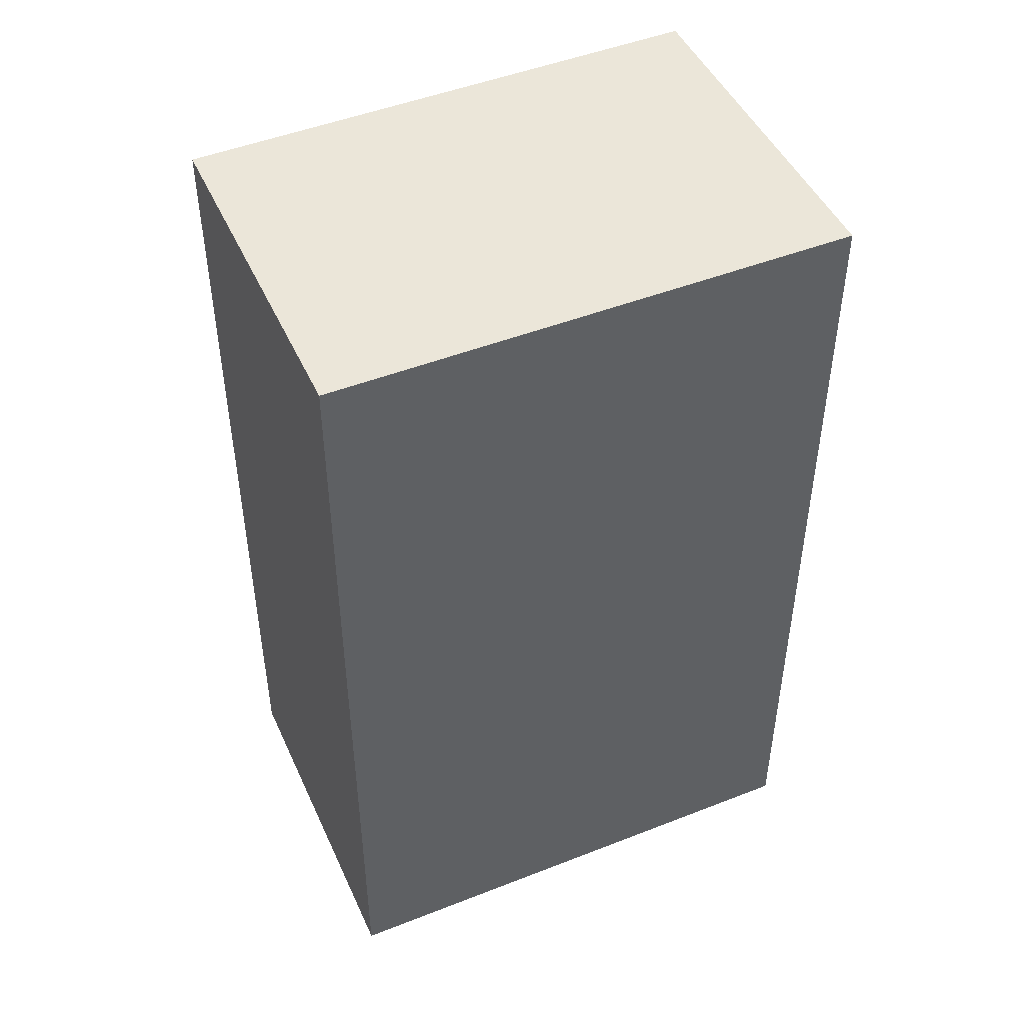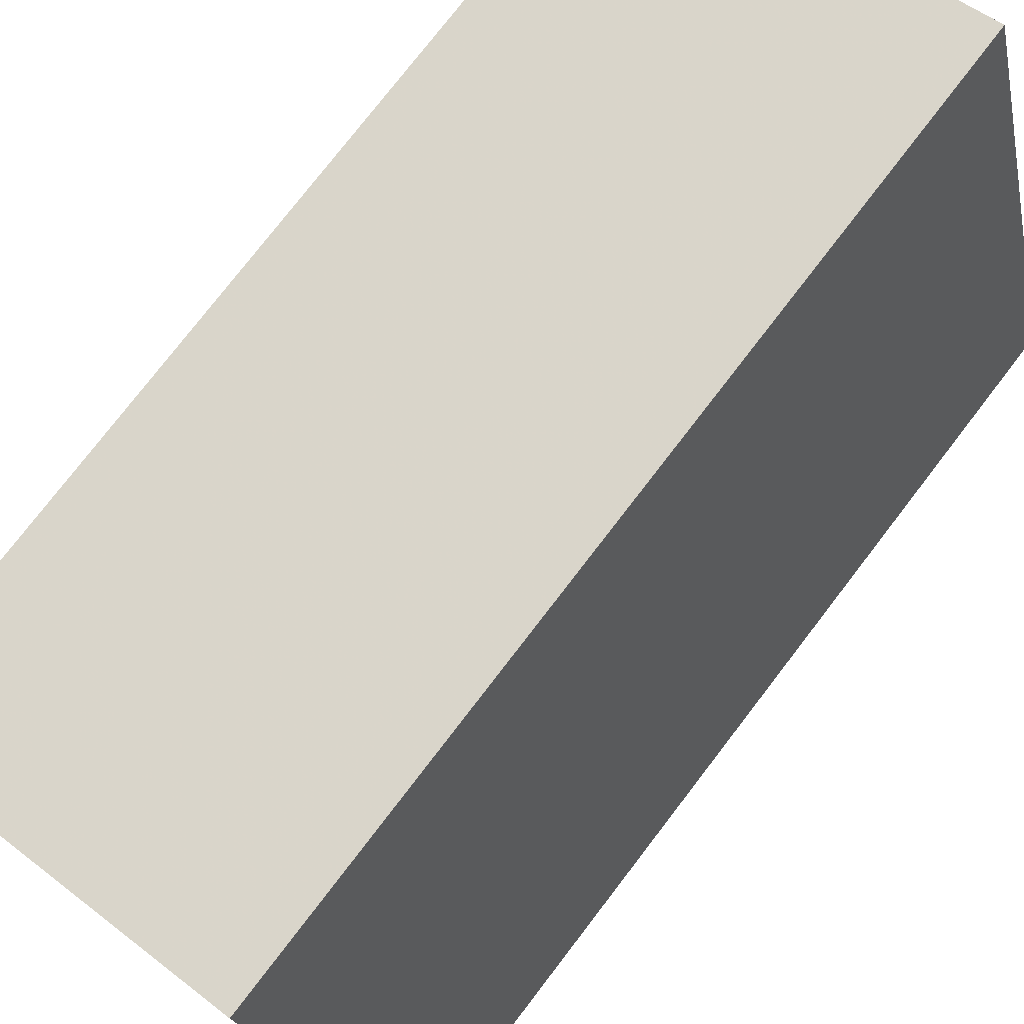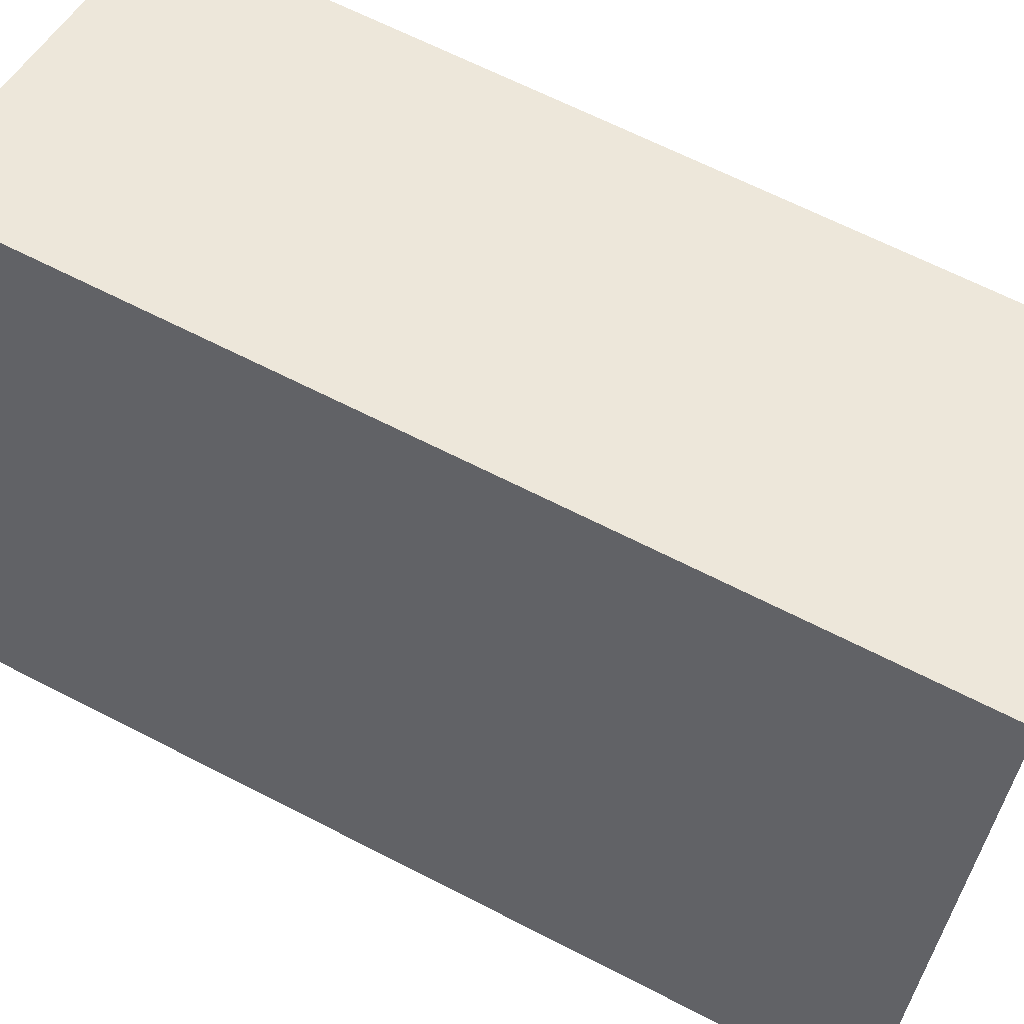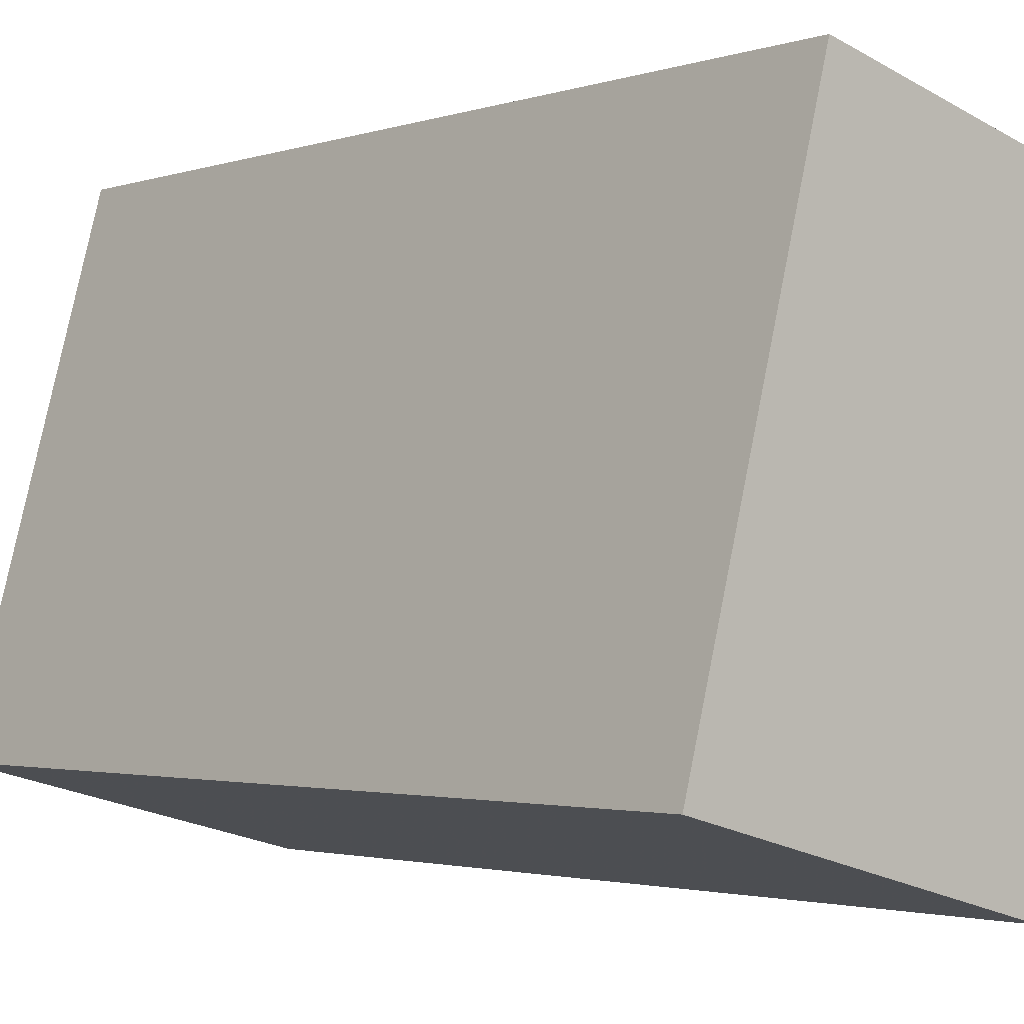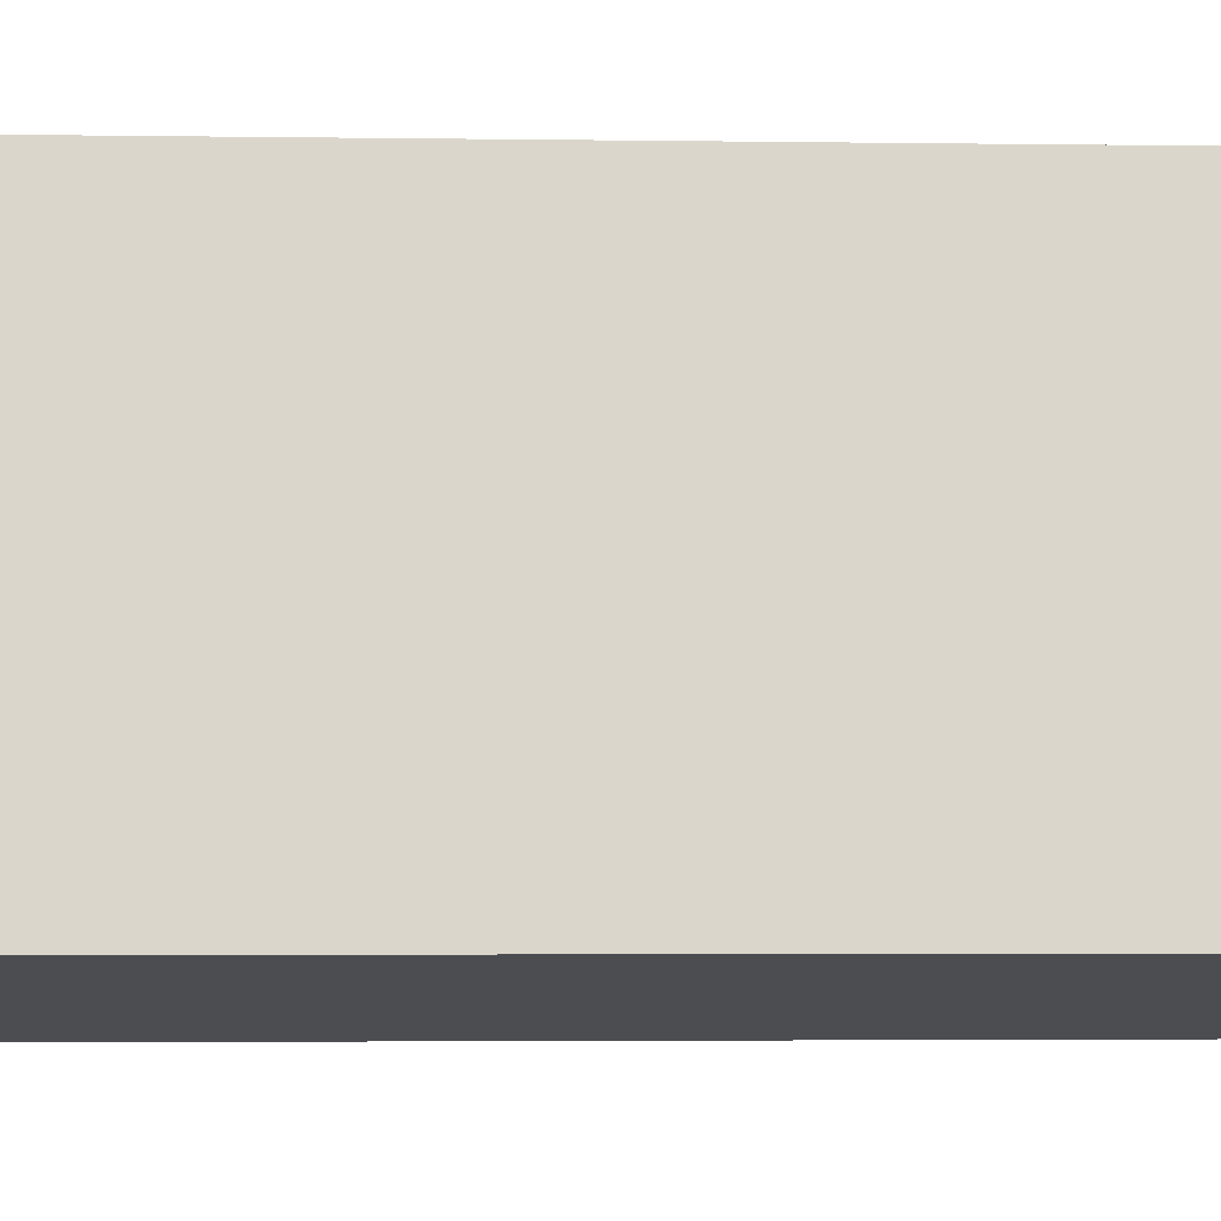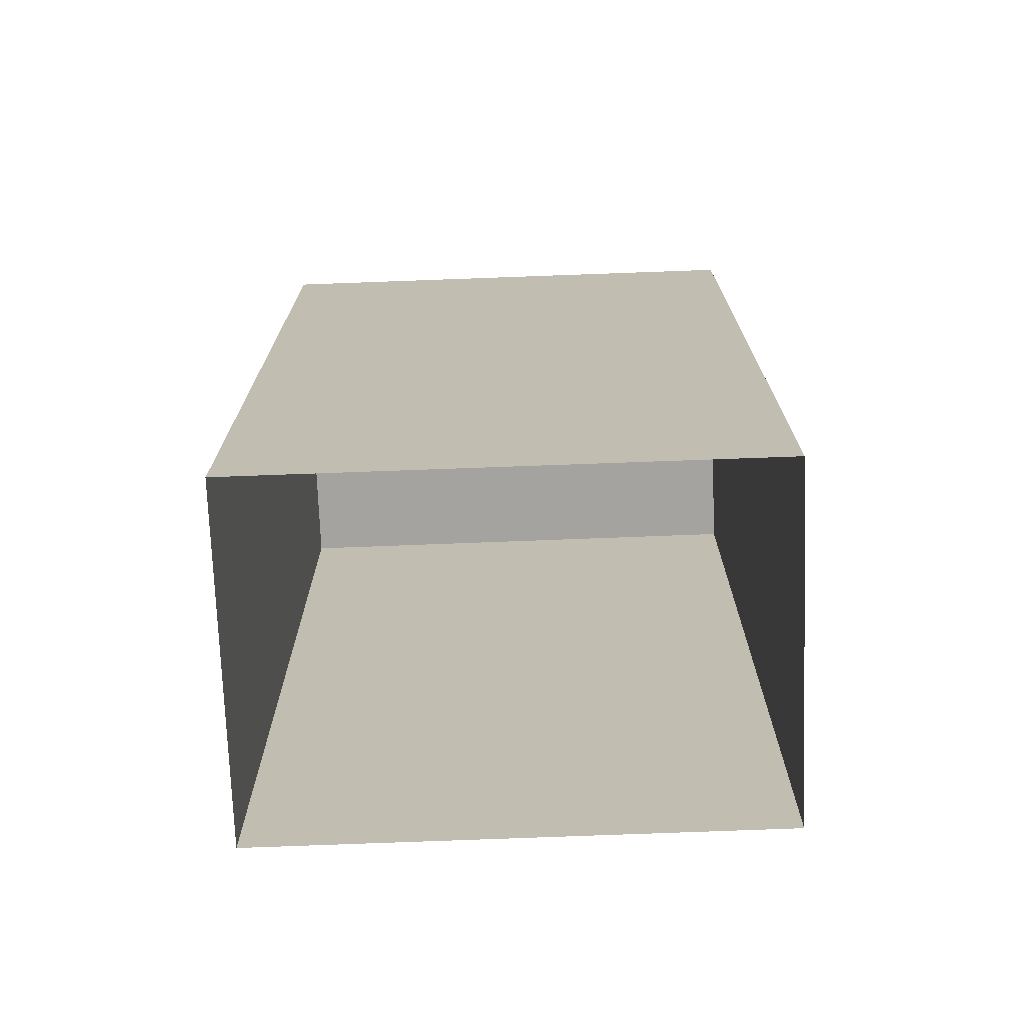
<metadata>
{"format":"obj","ext":"obj","renderer":"f3d","projection":"perspective","resolution":1024,"background":"white","views":[{"elev":47.5,"azim":-129.0,"up":"+Z"},{"elev":76.8,"azim":-142.5,"up":"+Y"},{"elev":64.9,"azim":-62.5,"up":"+Y"},{"elev":-2.2,"azim":-40.6,"up":"+Y"},{"elev":-0.8,"azim":-92.6,"up":"+Y"},{"elev":-72.8,"azim":77.1,"up":"+Z"}]}
</metadata>
<code>
v -8.867e+04 -9.946e+04 5.387
v -8.867e+04 -9.945e+04 5.387
v -8.867e+04 -9.945e+04 5.387
v -8.868e+04 -9.946e+04 5.387
v -8.867e+04 -9.945e+04 9.155
v -8.867e+04 -9.946e+04 9.155
v -8.867e+04 -9.945e+04 9.155
v -8.868e+04 -9.946e+04 9.155
f 1 2 3
f 1 4 2
f 5 6 7
f 5 8 6
f 6 1 3
f 7 6 3
f 5 3 2
f 5 7 3
f 5 2 4
f 8 5 4
f 6 4 1
f 6 8 4

</code>
